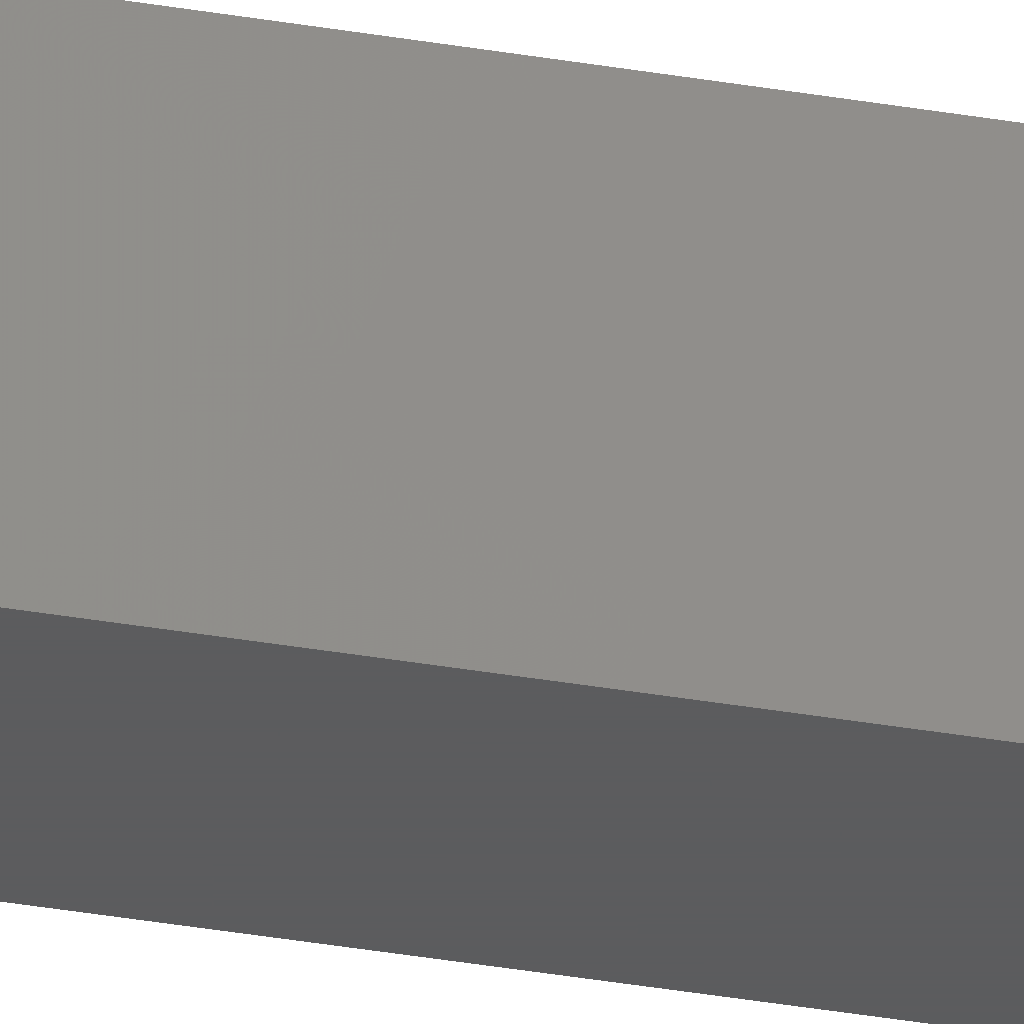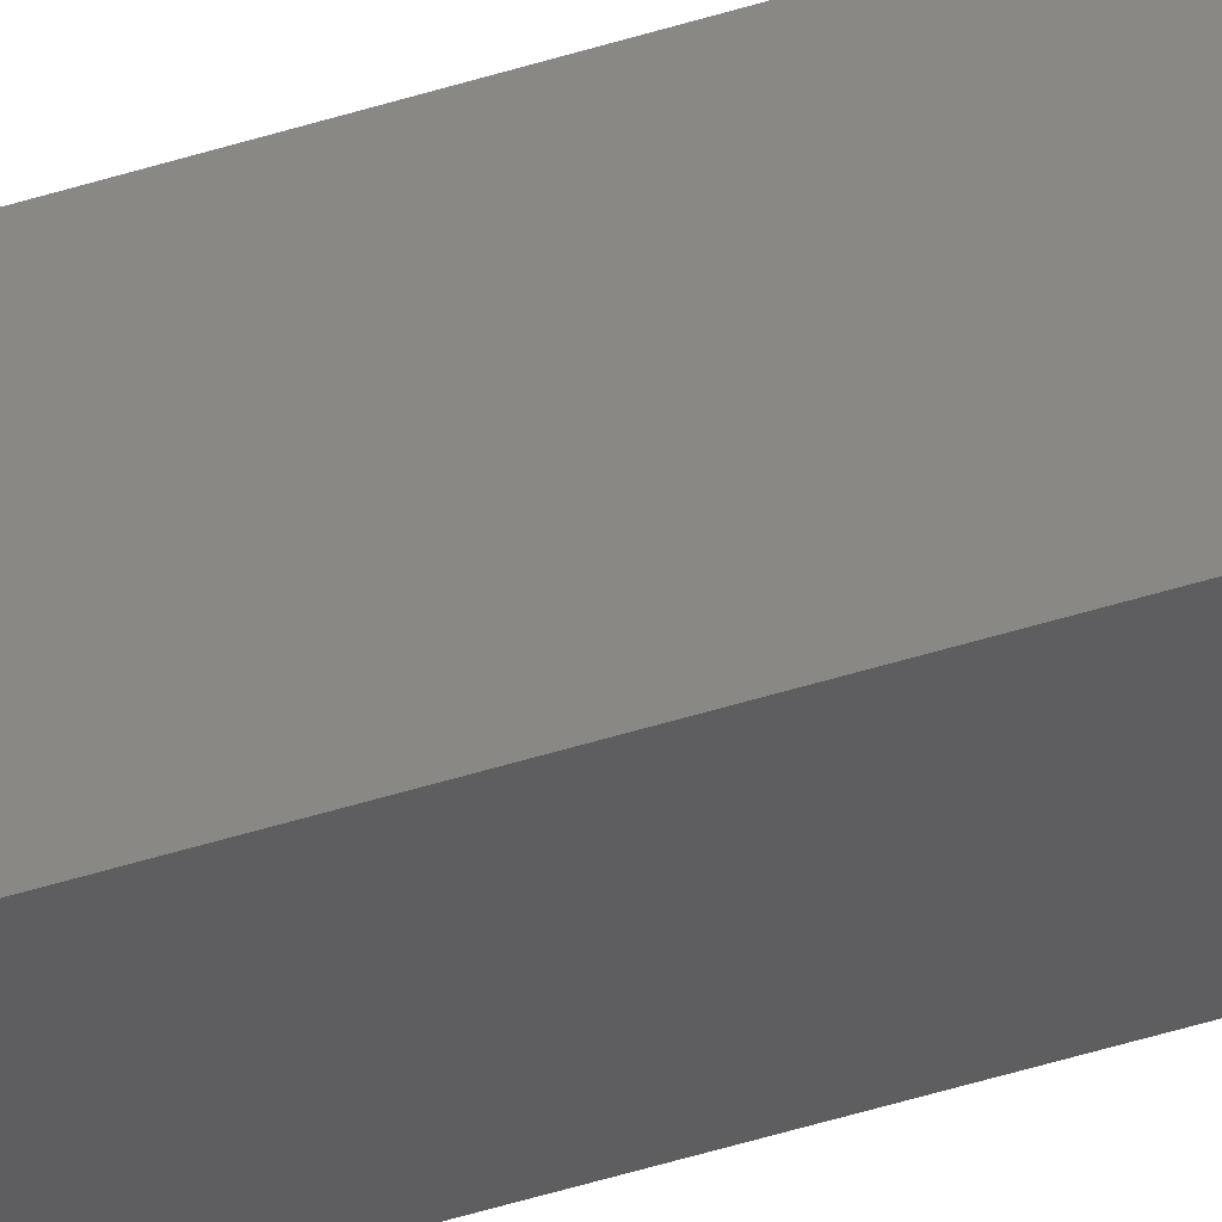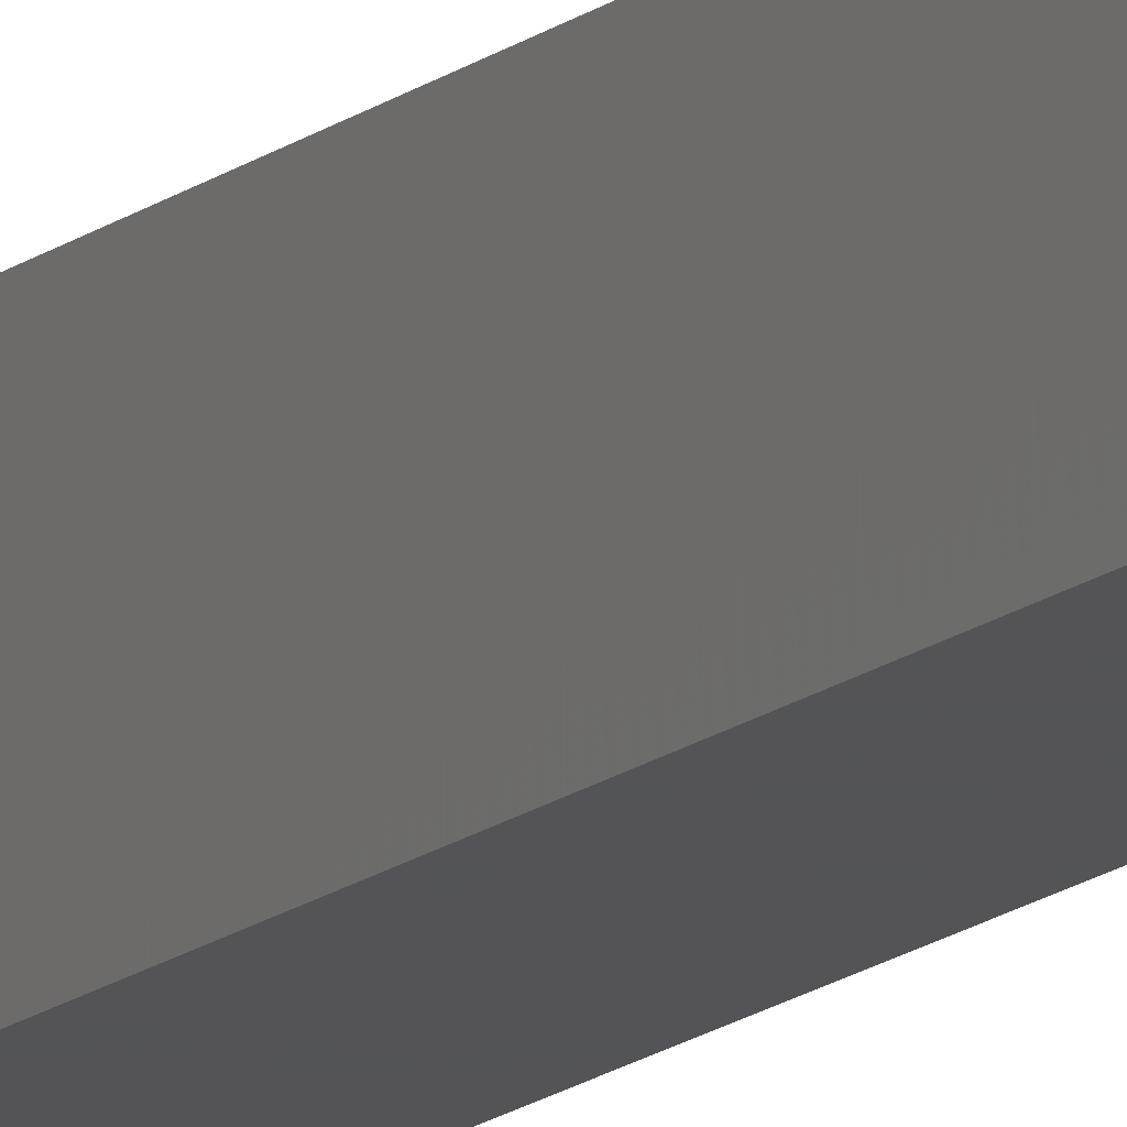
<metadata>
{"format":"stl","ext":"stl","renderer":"f3d","projection":"perspective","resolution":1024,"background":"white","views":[{"elev":-29.3,"azim":-105.3,"up":"+Z"},{"elev":-35.3,"azim":114.6,"up":"+Z"},{"elev":-12.4,"azim":153.0,"up":"+Z"}]}
</metadata>
<code>
# stl→obj: 28 verts, 48 faces
v 1.737e-18 -0.007812 0.01562
v 4.744e-17 -0.7422 0.01562
v 1.259e-18 -0.007812 0.007812
v 4.648e-17 -0.7422 0.007812
v 0.001809 -0.007812 0.007812
v 0.001809 -0.7422 0.007812
v 0.003618 -0.007812 0.007812
v 0.003618 -0.7422 0.007812
v 0.003618 -0.007812 0.01562
v 0.003618 -0.7422 0.01562
v 0.001809 -0.75 -5.892e-19
v 0.007237 -0.75 0.004194
v -0.007812 -0.75 0
v -0.003618 -0.75 0.004194
v -0.003618 -0.75 0.02344
v -0.007812 -0.75 0.02344
v 0.01143 -0.75 0.02344
v 0.007237 -0.75 0.02344
v 0.01143 -0.75 -1.178e-18
v -0.007812 0 0
v 0.007237 9.268e-19 0.004194
v 0.001809 5.925e-19 -5.892e-19
v -0.003618 2.583e-19 0.004194
v -0.007812 8.838e-35 0.02344
v -0.003618 2.583e-19 0.02344
v 0.01143 1.185e-18 -1.178e-18
v 0.007237 9.268e-19 0.02344
v 0.01143 1.185e-18 0.02344
f 1 2 3
f 3 2 4
f 3 4 5
f 5 4 6
f 5 6 7
f 7 6 8
f 7 8 9
f 9 8 10
f 6 4 2
f 6 2 10
f 6 10 8
f 9 10 1
f 1 10 2
f 5 7 9
f 5 9 1
f 5 1 3
f 11 12 13
f 14 15 16
f 14 16 13
f 14 13 12
f 17 18 19
f 19 18 12
f 19 12 11
f 20 21 22
f 23 21 20
f 23 20 24
f 23 24 25
f 22 21 26
f 26 21 27
f 26 27 28
f 24 20 16
f 16 20 13
f 25 24 15
f 15 24 16
f 23 25 14
f 14 25 15
f 21 23 12
f 12 23 14
f 27 21 18
f 18 21 12
f 28 27 17
f 17 27 18
f 26 28 19
f 19 28 17
f 22 26 11
f 11 26 19
f 20 22 13
f 13 22 11

</code>
